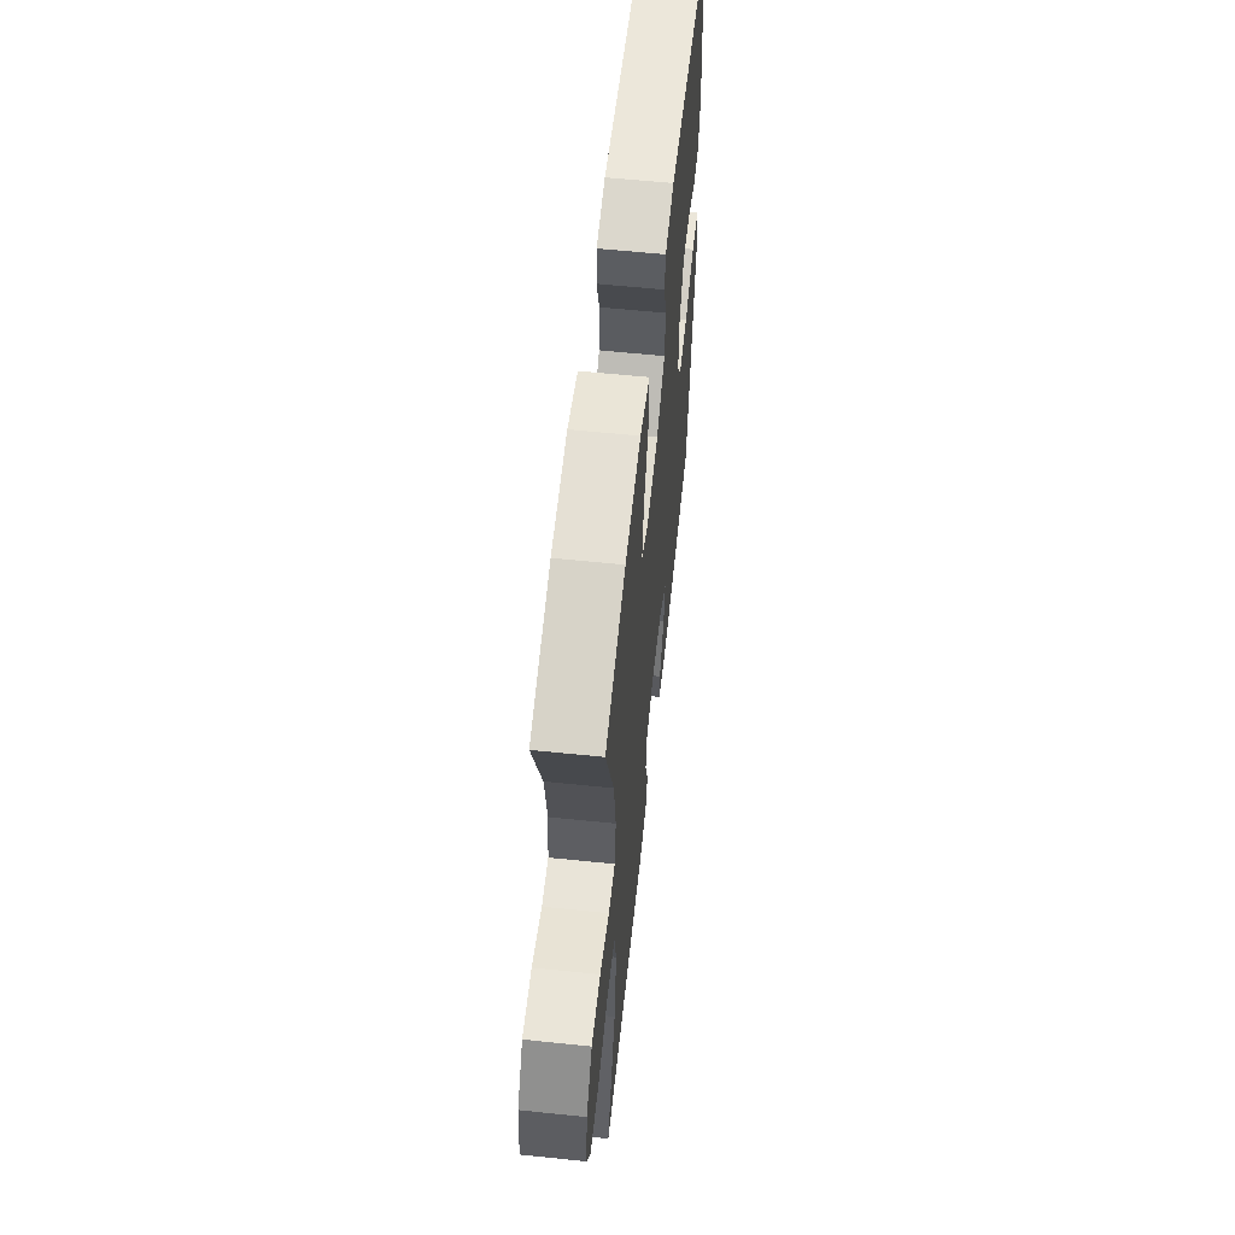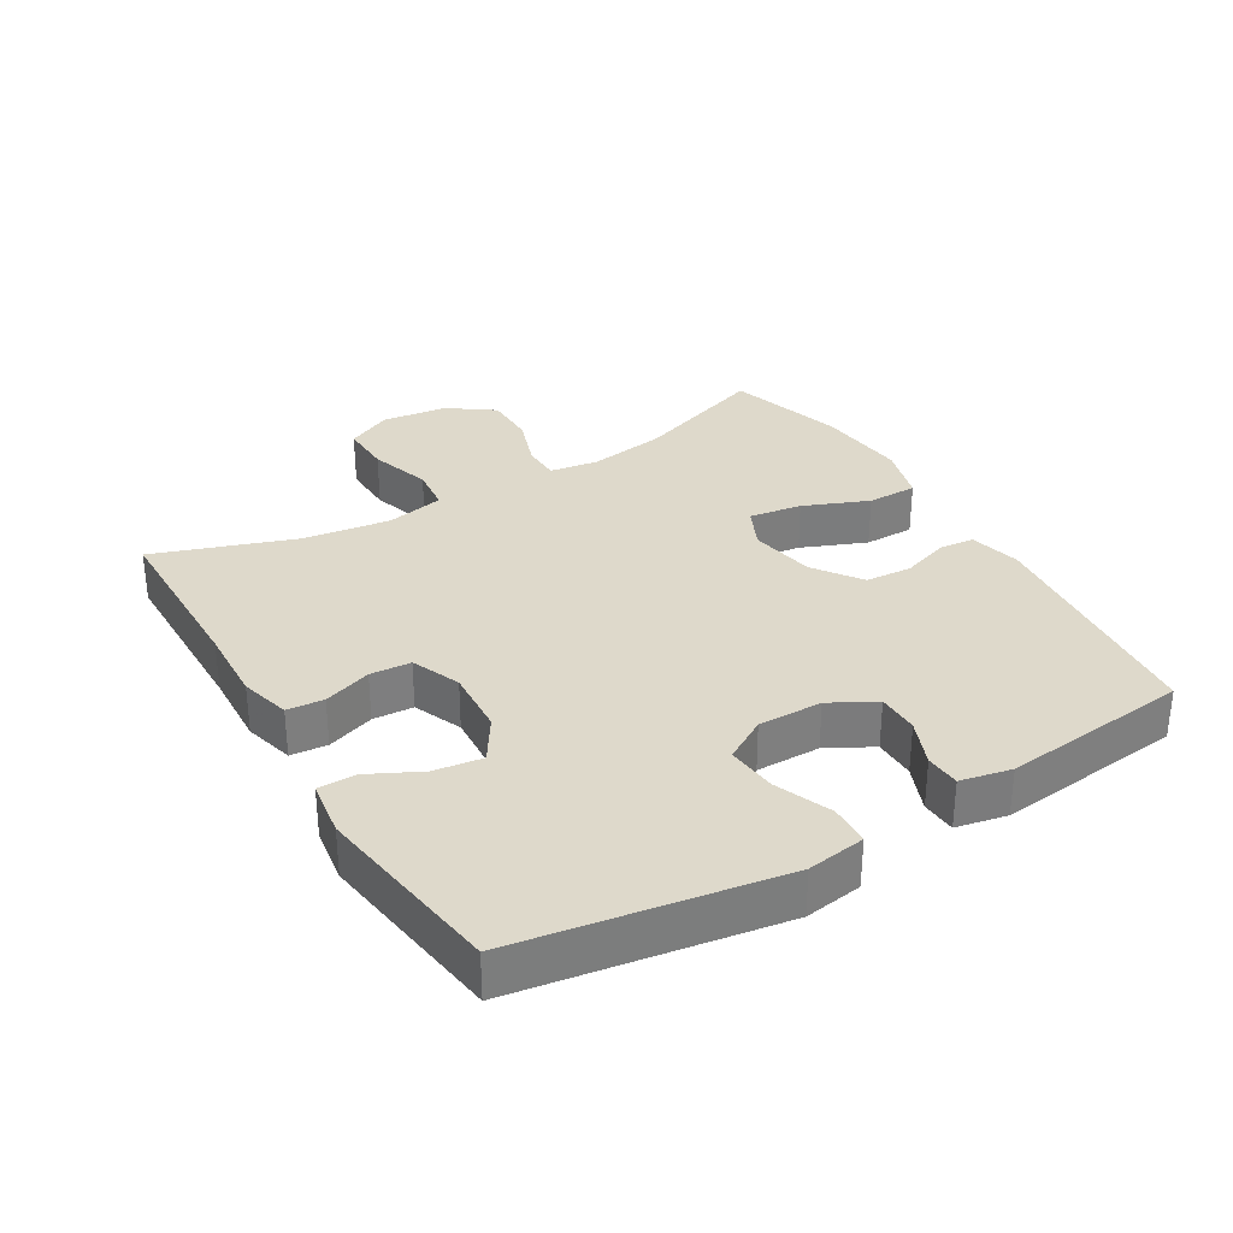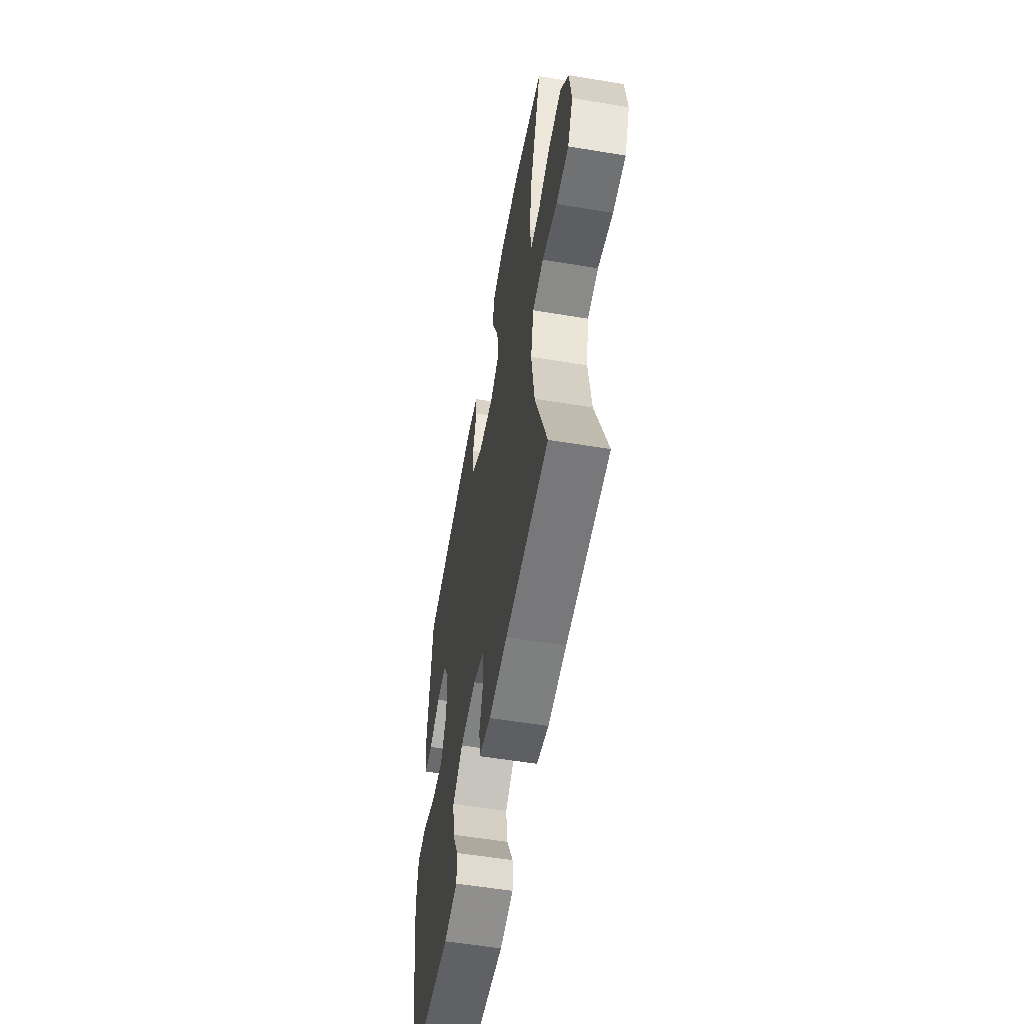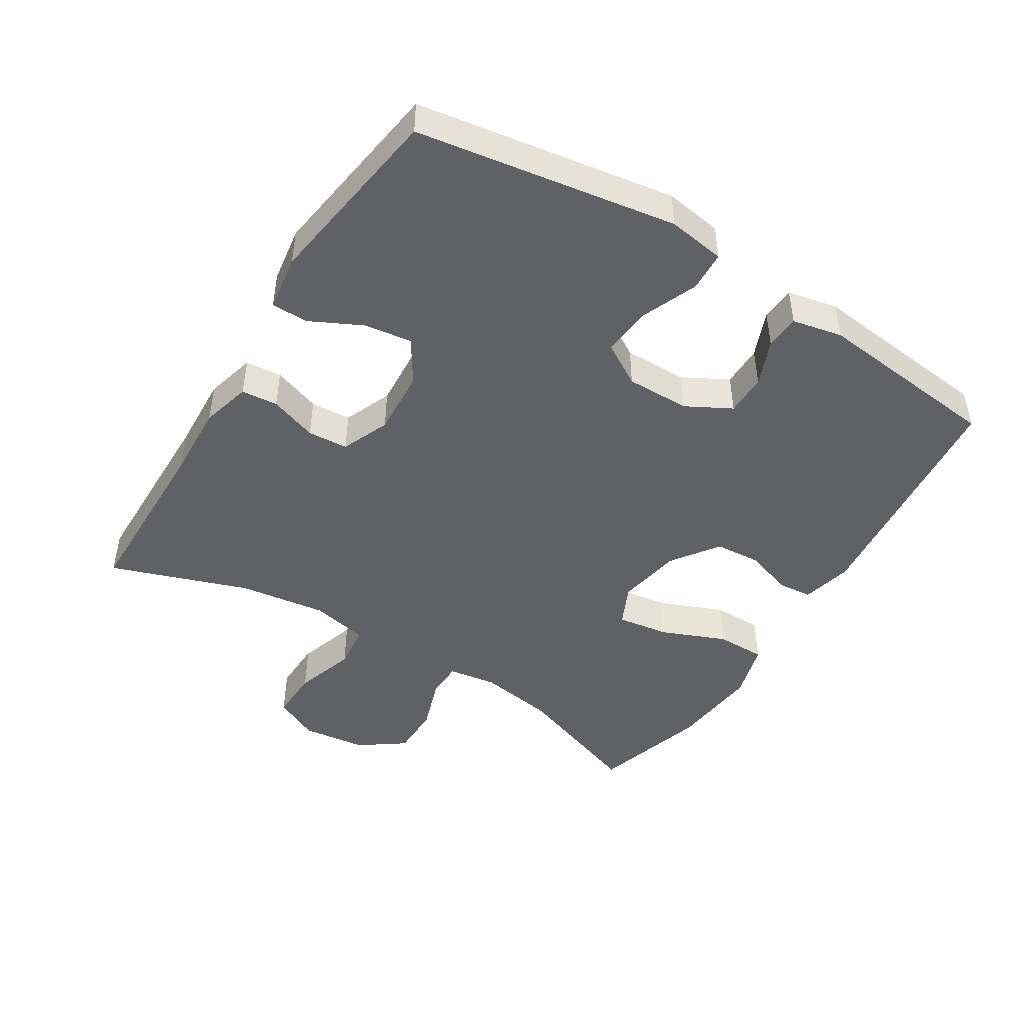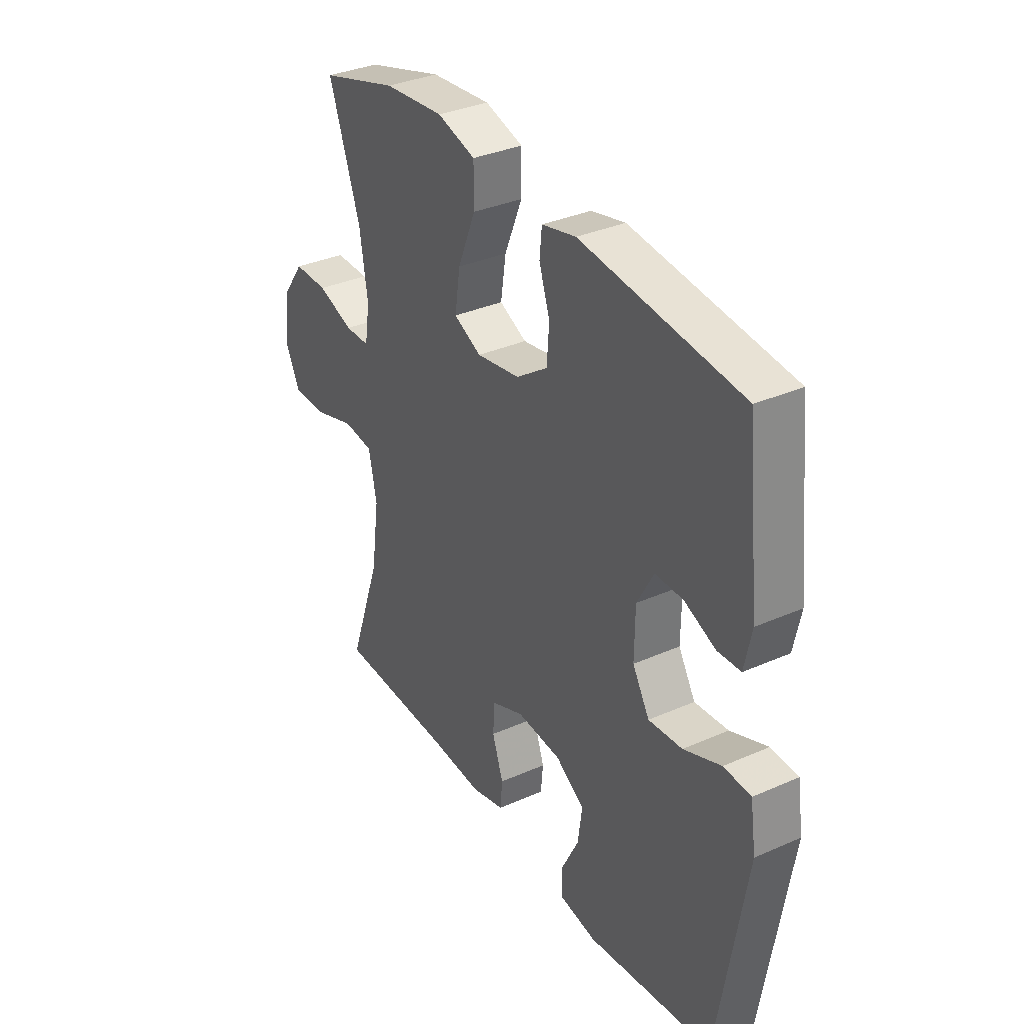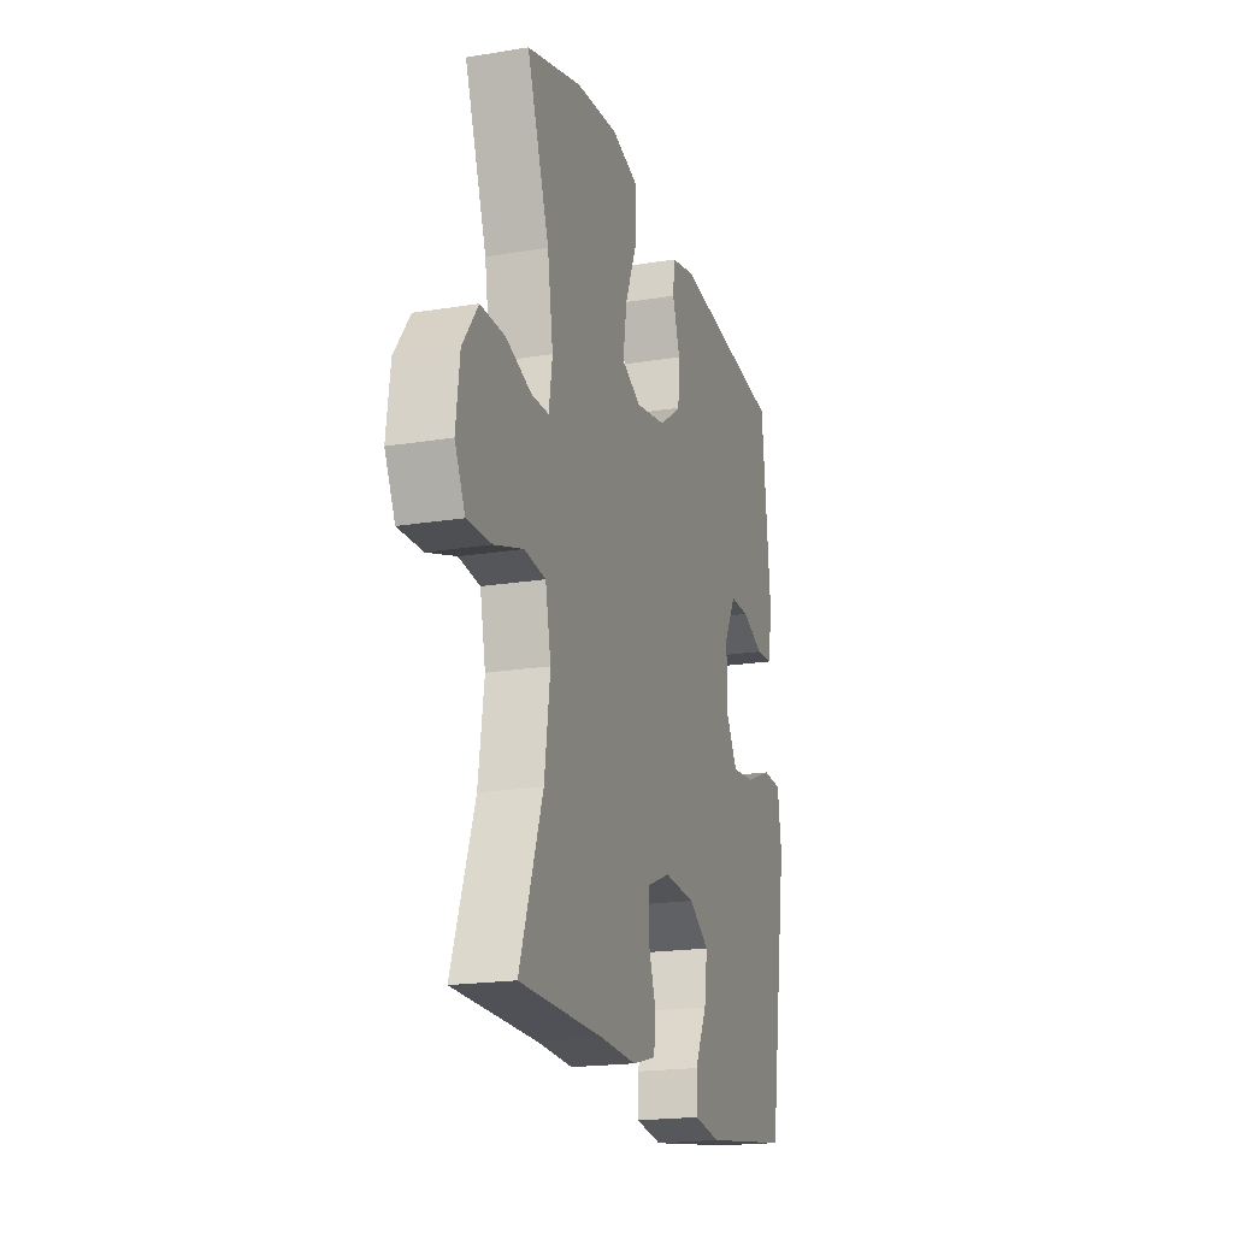
<metadata>
{"format":"obj","ext":"obj","renderer":"f3d","projection":"perspective","resolution":1024,"background":"white","views":[{"elev":59.6,"azim":96.1,"up":"+Z"},{"elev":31.8,"azim":-120.9,"up":"+Y"},{"elev":-56.6,"azim":80.2,"up":"+Z"},{"elev":-46.4,"azim":-122.0,"up":"+Y"},{"elev":34.4,"azim":-120.7,"up":"+Z"},{"elev":-19.5,"azim":107.0,"up":"+Z"}]}
</metadata>
<code>
v 0.5 0.07 -0.5
v 0.232 0.07 -0.504
v 0.117 0.07 -0.51
v 0.042 0.07 -0.49
v 0.037 0.07 -0.435
v 0.062 0.07 -0.363
v 0.058 0.07 -0.302
v -0.015 0.07 -0.272
v -0.115 0.07 -0.279
v -0.18 0.07 -0.321
v -0.17 0.07 -0.393
v -0.131 0.07 -0.471
v -0.131 0.07 -0.527
v -0.216 0.07 -0.54
v -0.5 0.07 -0.5
v -0.563 0.07 -0.109
v -0.55 0.07 -0.022
v -0.489 0.07 -0.019
v -0.405 0.07 -0.053
v -0.329 0.07 -0.06
v -0.291 0.07 0.004
v -0.292 0.07 0.1
v -0.329 0.07 0.168
v -0.392 0.07 0.168
v -0.462 0.07 0.139
v -0.514 0.07 0.142
v -0.53 0.07 0.218
v -0.5 0.07 0.5
v -0.139 0.07 0.539
v -0.062 0.07 0.521
v -0.057 0.07 0.469
v -0.081 0.07 0.397
v -0.076 0.07 0.327
v -0.005 0.07 0.277
v 0.093 0.07 0.26
v 0.155 0.07 0.289
v 0.143 0.07 0.368
v 0.103 0.07 0.465
v 0.103 0.07 0.54
v 0.189 0.07 0.565
v 0.325 0.07 0.552
v 0.5 0.07 0.5
v 0.429 0.07 0.299
v 0.411 0.07 0.184
v 0.422 0.07 0.111
v 0.478 0.07 0.11
v 0.559 0.07 0.138
v 0.637 0.07 0.138
v 0.686 0.07 0.07
v 0.698 0.07 -0.028
v 0.665 0.07 -0.096
v 0.587 0.07 -0.094
v 0.495 0.07 -0.065
v 0.427 0.07 -0.073
v 0.409 0.07 -0.16
v 0.427 0.07 -0.291
v 0.5 0 -0.5
v 0.232 0 -0.504
v 0.117 0 -0.51
v 0.042 0 -0.49
v 0.037 0 -0.435
v 0.062 0 -0.363
v 0.058 0 -0.302
v -0.015 0 -0.272
v -0.115 0 -0.279
v -0.18 0 -0.321
v -0.17 0 -0.393
v -0.131 0 -0.471
v -0.131 0 -0.527
v -0.216 0 -0.54
v -0.5 0 -0.5
v -0.563 0 -0.109
v -0.55 0 -0.022
v -0.489 0 -0.019
v -0.405 0 -0.053
v -0.329 0 -0.06
v -0.291 0 0.004
v -0.292 0 0.1
v -0.329 0 0.168
v -0.392 0 0.168
v -0.462 0 0.139
v -0.514 0 0.142
v -0.53 0 0.218
v -0.5 0 0.5
v -0.139 0 0.539
v -0.062 0 0.521
v -0.057 0 0.469
v -0.081 0 0.397
v -0.076 0 0.327
v -0.005 0 0.277
v 0.093 0 0.26
v 0.155 0 0.289
v 0.143 0 0.368
v 0.103 0 0.465
v 0.103 0 0.54
v 0.189 0 0.565
v 0.325 0 0.552
v 0.5 0 0.5
v 0.429 0 0.299
v 0.411 0 0.184
v 0.422 0 0.111
v 0.478 0 0.11
v 0.559 0 0.138
v 0.637 0 0.138
v 0.686 0 0.07
v 0.698 0 -0.028
v 0.665 0 -0.096
v 0.587 0 -0.094
v 0.495 0 -0.065
v 0.427 0 -0.073
v 0.409 0 -0.16
v 0.427 0 -0.291
f 50 51 52 53
f 50 53 54
f 49 50 54
f 46 47 48 49
f 45 46 49 54
f 44 45 54 55
f 40 41 42 43
f 40 43 44
f 37 38 39 40
f 36 37 40 44
f 35 36 44 55
f 29 30 31 32
f 29 32 33
f 28 29 33
f 27 28 33 34
f 24 25 26 27
f 23 24 27 34
f 16 17 18 19
f 16 19 20
f 15 16 20
f 14 15 20 21
f 11 12 13 14
f 10 11 14 21
f 3 4 5 6
f 2 3 6 7
f 56 1 2 7
f 55 56 7 8
f 35 55 8 9
f 22 23 34 35
f 21 22 35
f 9 10 21 35
f 109 108 107 106
f 110 109 106
f 110 106 105
f 105 104 103 102
f 110 105 102 101
f 111 110 101 100
f 99 98 97 96
f 100 99 96
f 96 95 94 93
f 100 96 93 92
f 111 100 92 91
f 88 87 86 85
f 89 88 85
f 89 85 84
f 90 89 84 83
f 83 82 81 80
f 90 83 80 79
f 75 74 73 72
f 76 75 72
f 76 72 71
f 77 76 71 70
f 70 69 68 67
f 77 70 67 66
f 62 61 60 59
f 63 62 59 58
f 63 58 57 112
f 64 63 112 111
f 65 64 111 91
f 91 90 79 78
f 91 78 77
f 91 77 66 65
f 1 57 58 2
f 2 58 59 3
f 3 59 60 4
f 4 60 61 5
f 5 61 62 6
f 6 62 63 7
f 7 63 64 8
f 8 64 65 9
f 9 65 66 10
f 10 66 67 11
f 11 67 68 12
f 12 68 69 13
f 13 69 70 14
f 14 70 71 15
f 15 71 72 16
f 16 72 73 17
f 17 73 74 18
f 18 74 75 19
f 19 75 76 20
f 20 76 77 21
f 21 77 78 22
f 22 78 79 23
f 23 79 80 24
f 24 80 81 25
f 25 81 82 26
f 26 82 83 27
f 27 83 84 28
f 28 84 85 29
f 29 85 86 30
f 30 86 87 31
f 31 87 88 32
f 32 88 89 33
f 33 89 90 34
f 34 90 91 35
f 35 91 92 36
f 36 92 93 37
f 37 93 94 38
f 38 94 95 39
f 39 95 96 40
f 40 96 97 41
f 41 97 98 42
f 42 98 99 43
f 43 99 100 44
f 44 100 101 45
f 45 101 102 46
f 46 102 103 47
f 47 103 104 48
f 48 104 105 49
f 49 105 106 50
f 50 106 107 51
f 51 107 108 52
f 52 108 109 53
f 53 109 110 54
f 54 110 111 55
f 55 111 112 56
f 56 112 57 1

</code>
